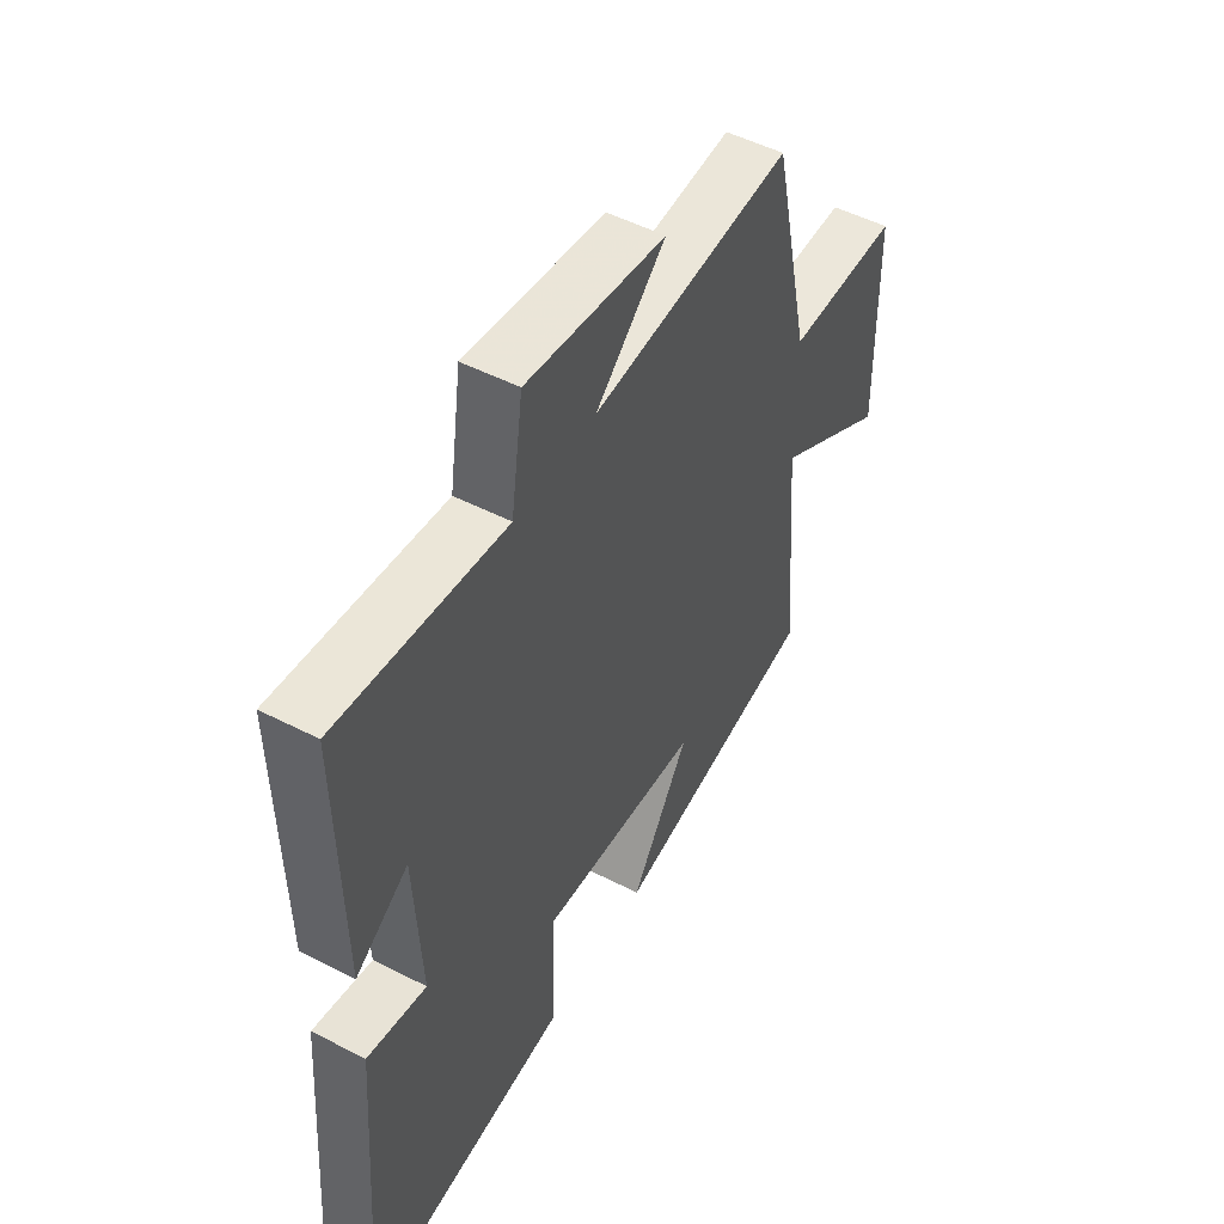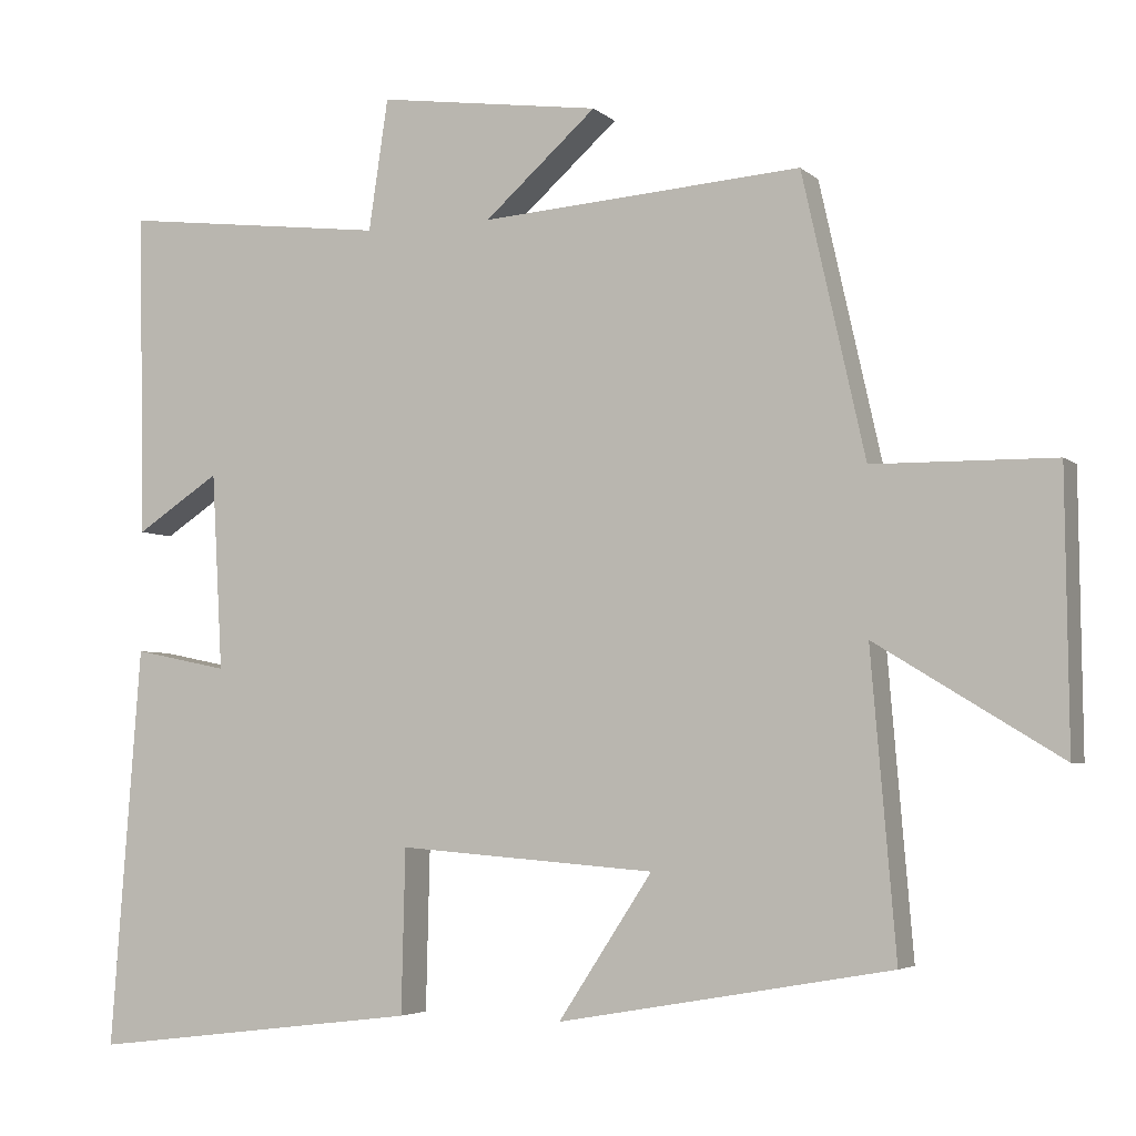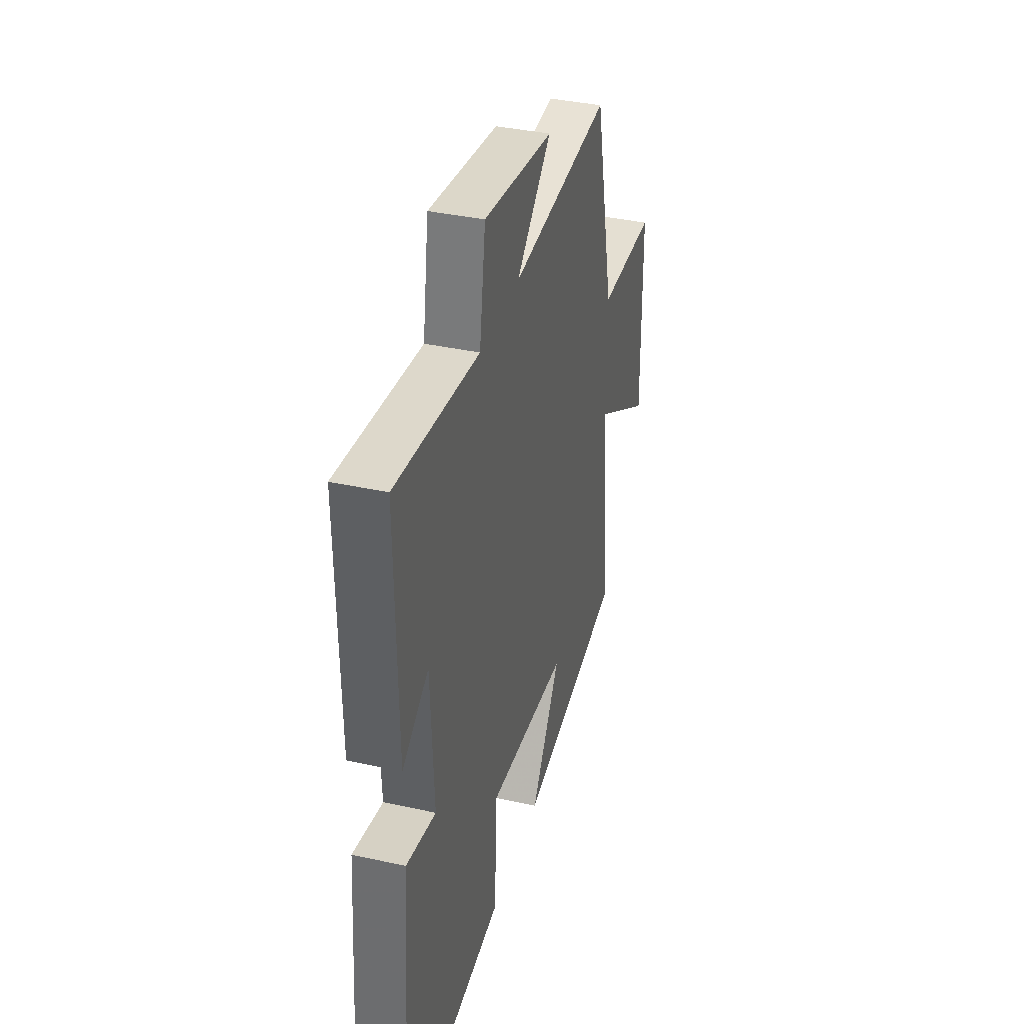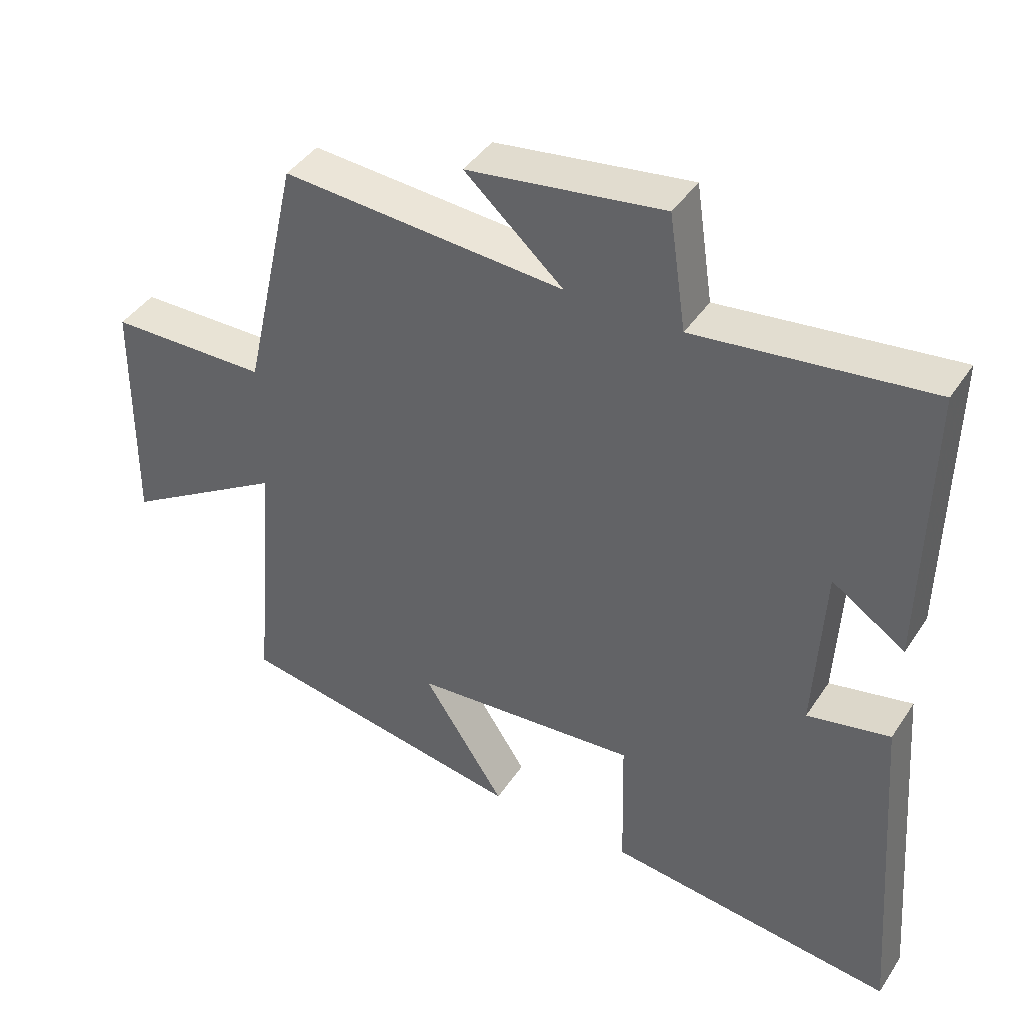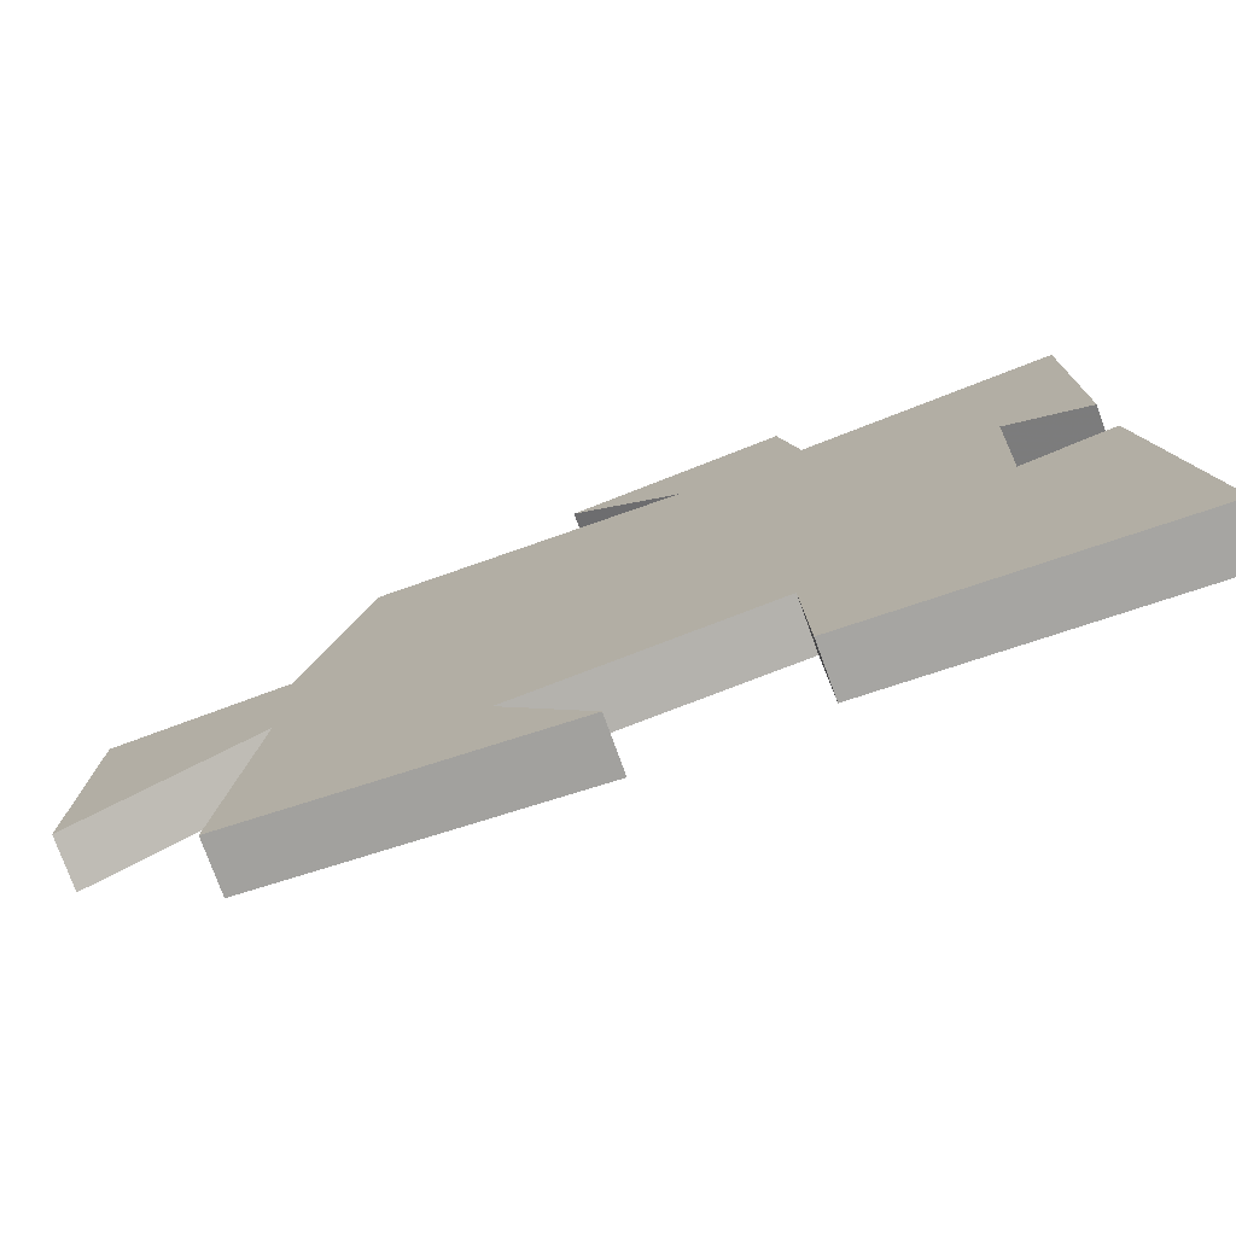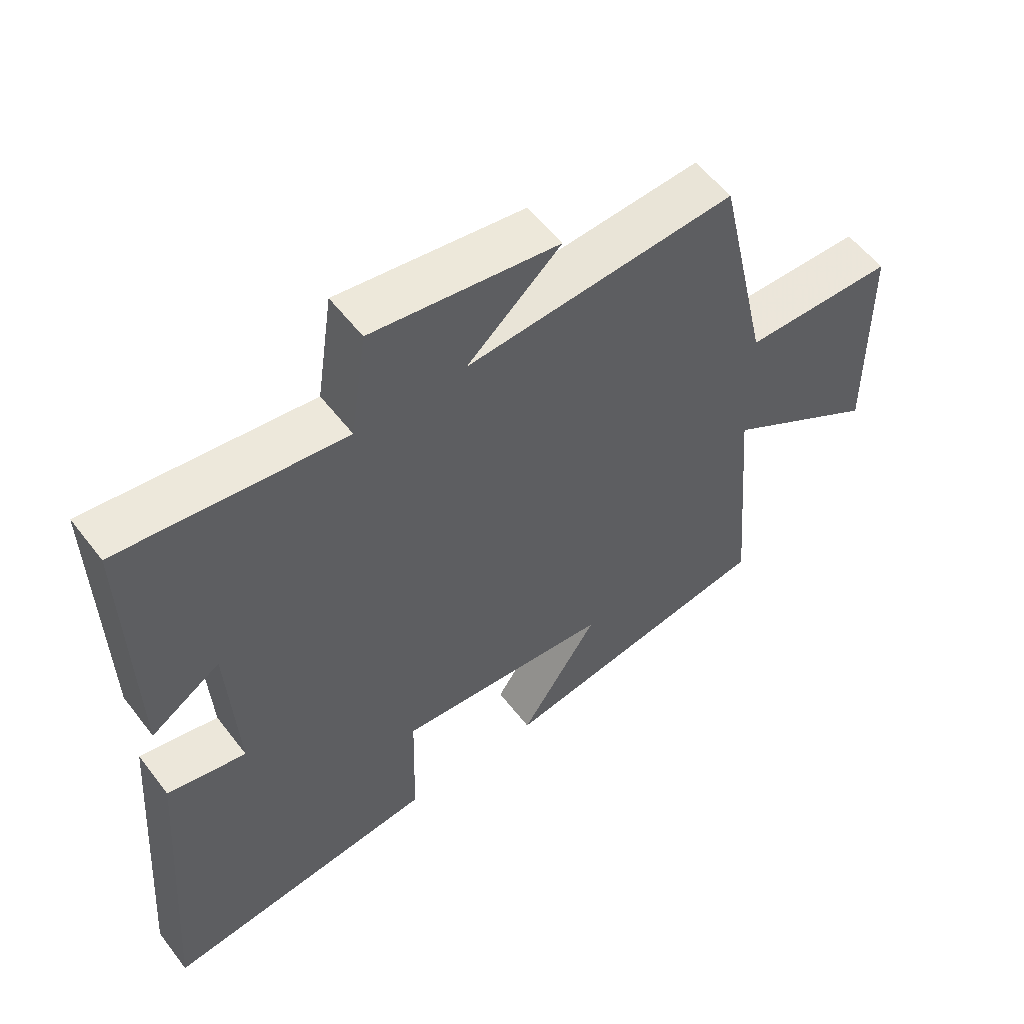
<metadata>
{"format":"obj","ext":"obj","renderer":"f3d","projection":"perspective","resolution":1024,"background":"white","views":[{"elev":50.6,"azim":119.3,"up":"+Z"},{"elev":-4.4,"azim":-156.7,"up":"+Z"},{"elev":37.5,"azim":105.8,"up":"+Z"},{"elev":41.9,"azim":30.7,"up":"+Z"},{"elev":-77.5,"azim":20.0,"up":"+Z"},{"elev":55.9,"azim":143.1,"up":"+Z"}]}
</metadata>
<code>
v 0.539 0.07 -0.552
v 0.113 0.07 -0.5
v 0.108 0.07 -0.29
v -0.224 0.07 -0.316
v -0.103 0.07 -0.5
v -0.532 0.07 -0.425
v -0.5 0.07 -0.041
v -0.738 0.07 -0.186
v -0.734 0.07 0.164
v -0.5 0.07 0.167
v -0.419 0.07 0.53
v -0.004 0.07 0.5
v -0.149 0.07 0.629
v 0.139 0.07 0.669
v 0.164 0.07 0.5
v 0.508 0.07 0.541
v 0.5 0.07 0.122
v 0.392 0.07 0.193
v 0.378 0.07 -0.061
v 0.5 0.07 -0.036
v 0.539 0 -0.552
v 0.113 0 -0.5
v 0.108 0 -0.29
v -0.224 0 -0.316
v -0.103 0 -0.5
v -0.532 0 -0.425
v -0.5 0 -0.041
v -0.738 0 -0.186
v -0.734 0 0.164
v -0.5 0 0.167
v -0.419 0 0.53
v -0.004 0 0.5
v -0.149 0 0.629
v 0.139 0 0.669
v 0.164 0 0.5
v 0.508 0 0.541
v 0.5 0 0.122
v 0.392 0 0.193
v 0.378 0 -0.061
v 0.5 0 -0.036
f 1 2 3
f 20 1 3
f 19 20 3
f 18 19 3 4
f 15 16 17 18
f 15 18 4
f 12 13 14 15
f 12 15 4
f 10 11 12 4
f 7 8 9 10
f 7 10 4
f 4 5 6 7
f 23 22 21
f 23 21 40
f 23 40 39
f 24 23 39 38
f 38 37 36 35
f 24 38 35
f 35 34 33 32
f 24 35 32
f 24 32 31 30
f 30 29 28 27
f 24 30 27
f 27 26 25 24
f 1 21 22 2
f 2 22 23 3
f 3 23 24 4
f 4 24 25 5
f 5 25 26 6
f 6 26 27 7
f 7 27 28 8
f 8 28 29 9
f 9 29 30 10
f 10 30 31 11
f 11 31 32 12
f 12 32 33 13
f 13 33 34 14
f 14 34 35 15
f 15 35 36 16
f 16 36 37 17
f 17 37 38 18
f 18 38 39 19
f 19 39 40 20
f 20 40 21 1

</code>
